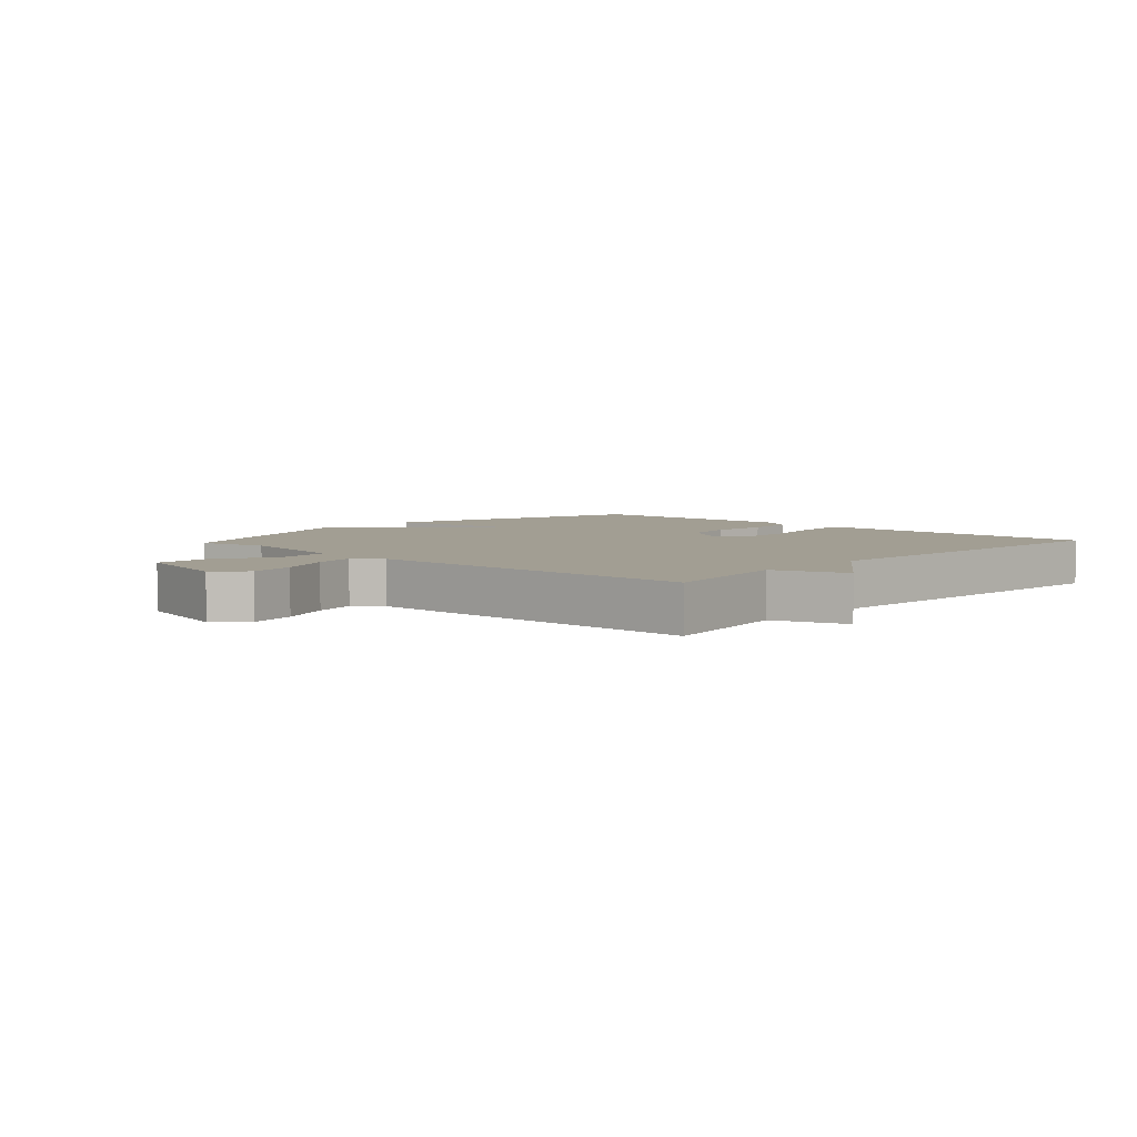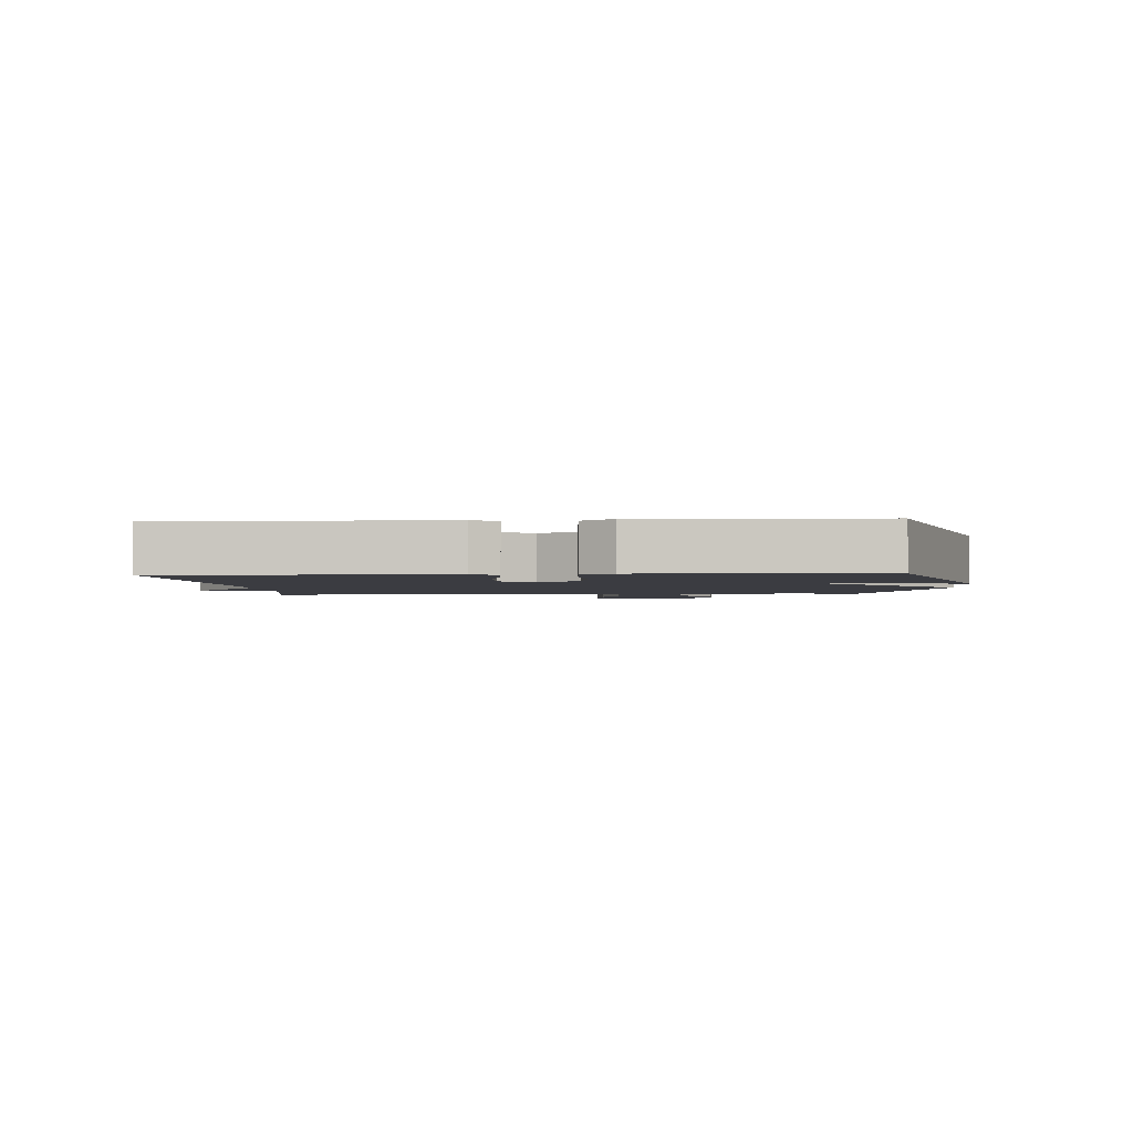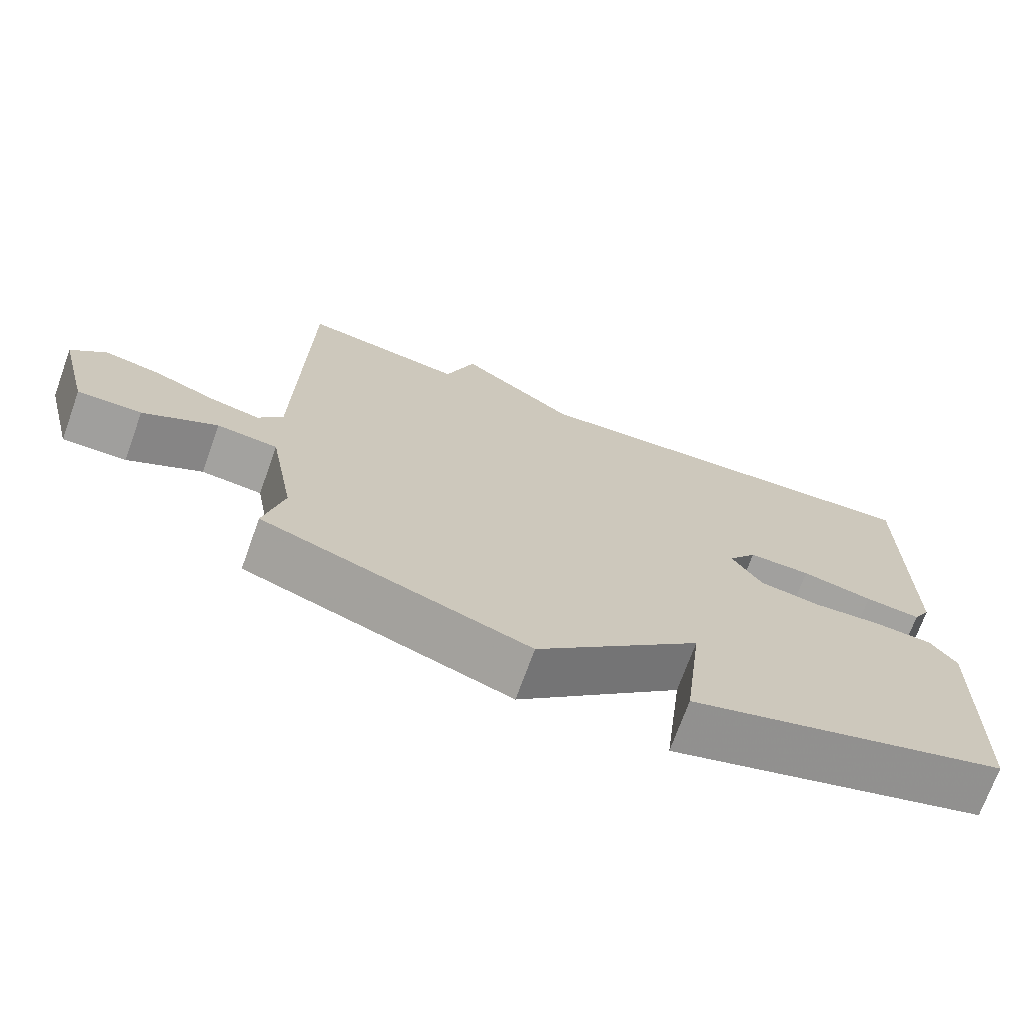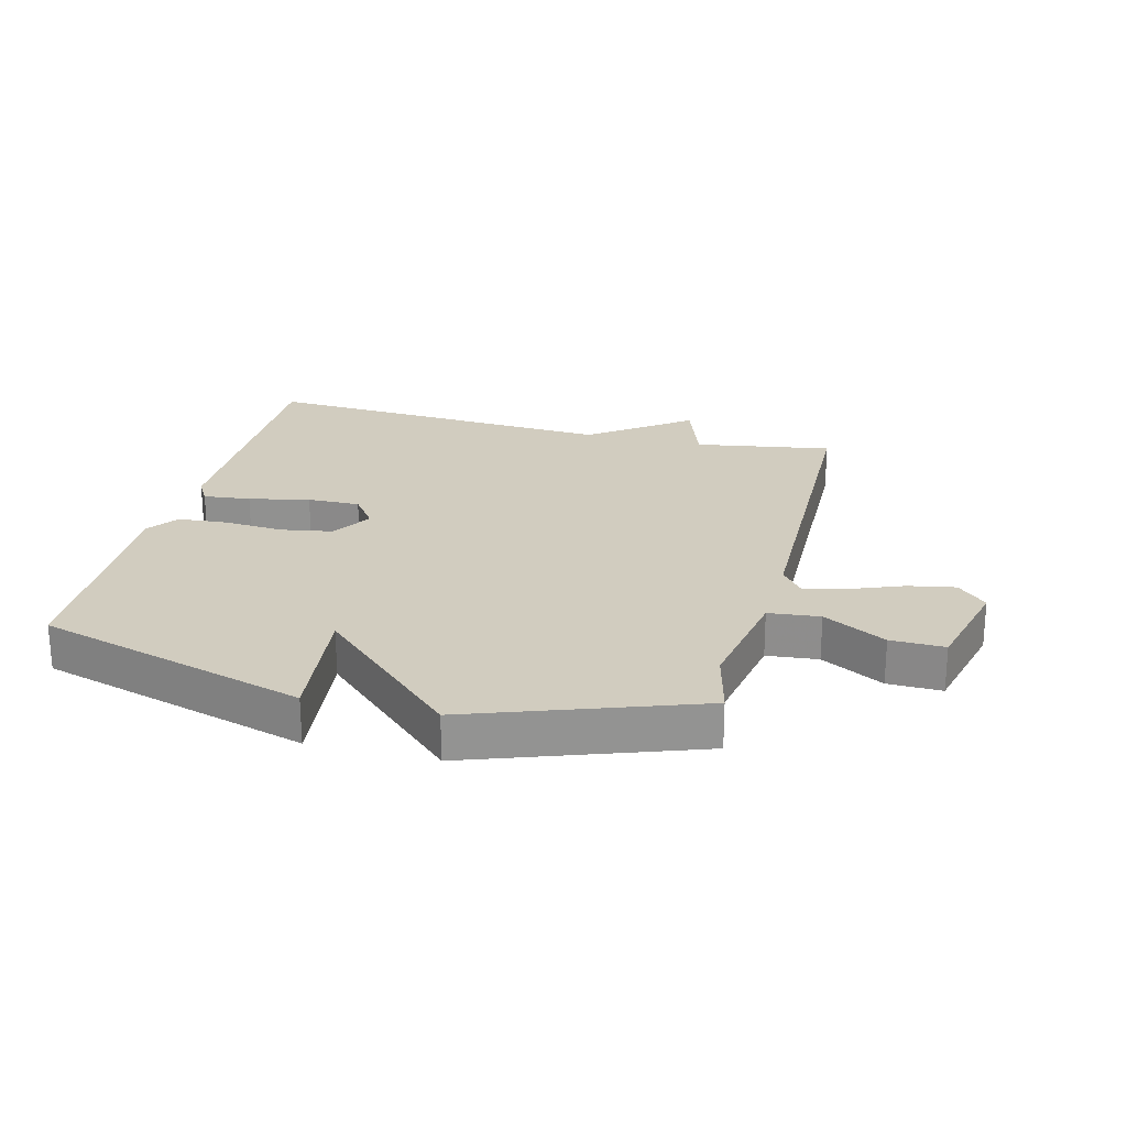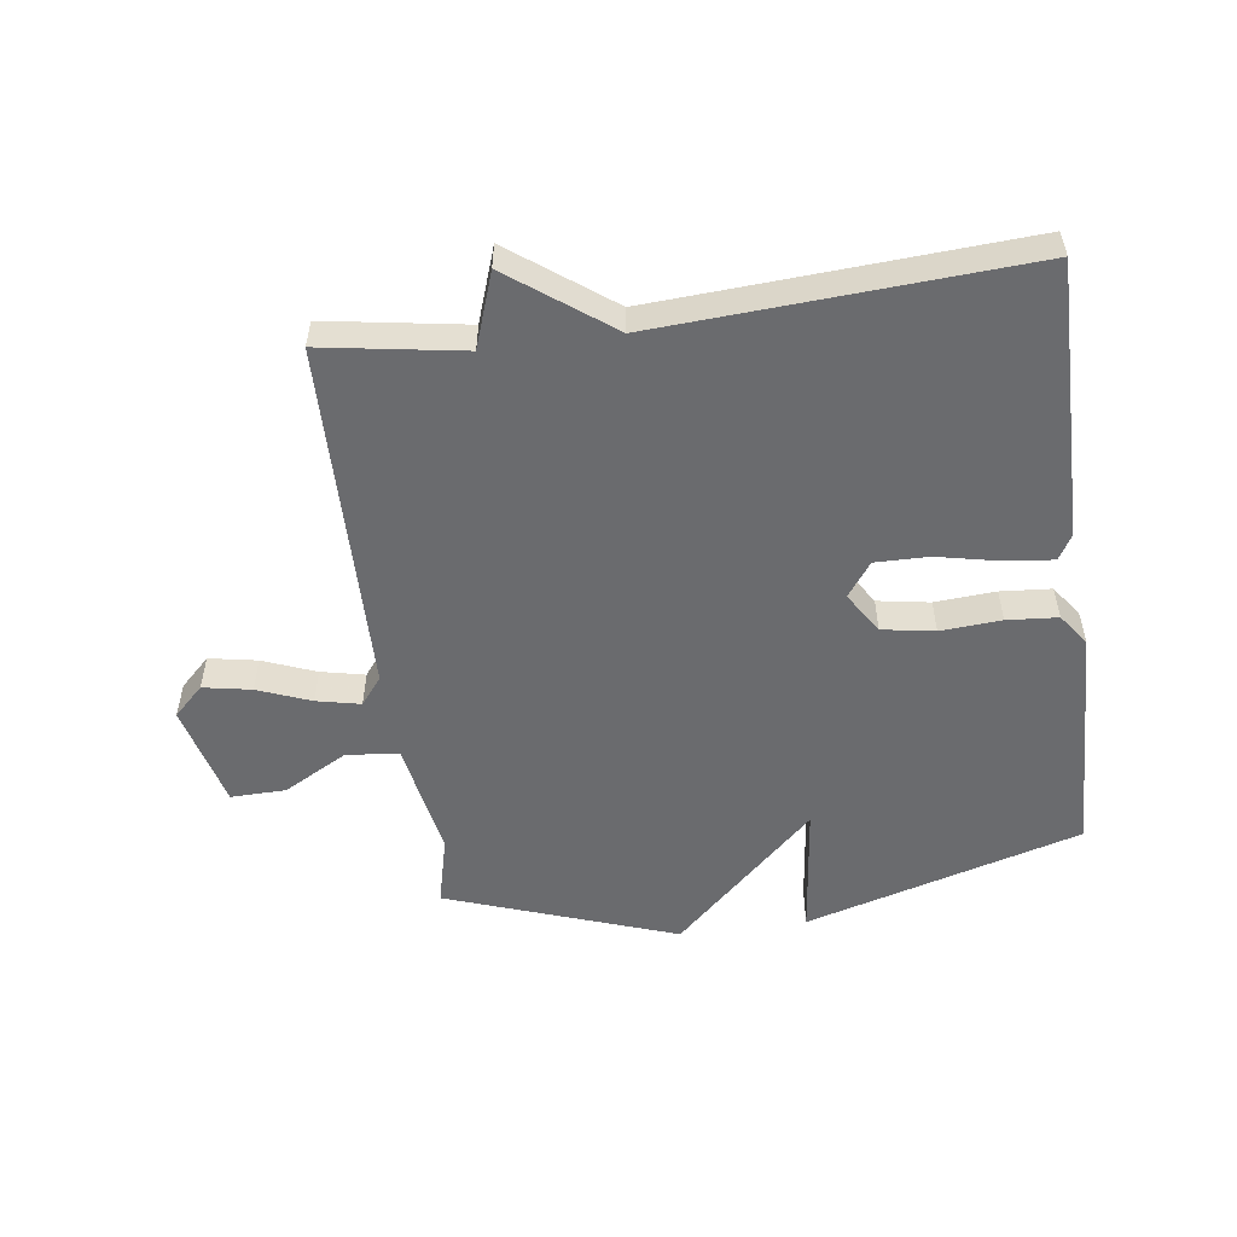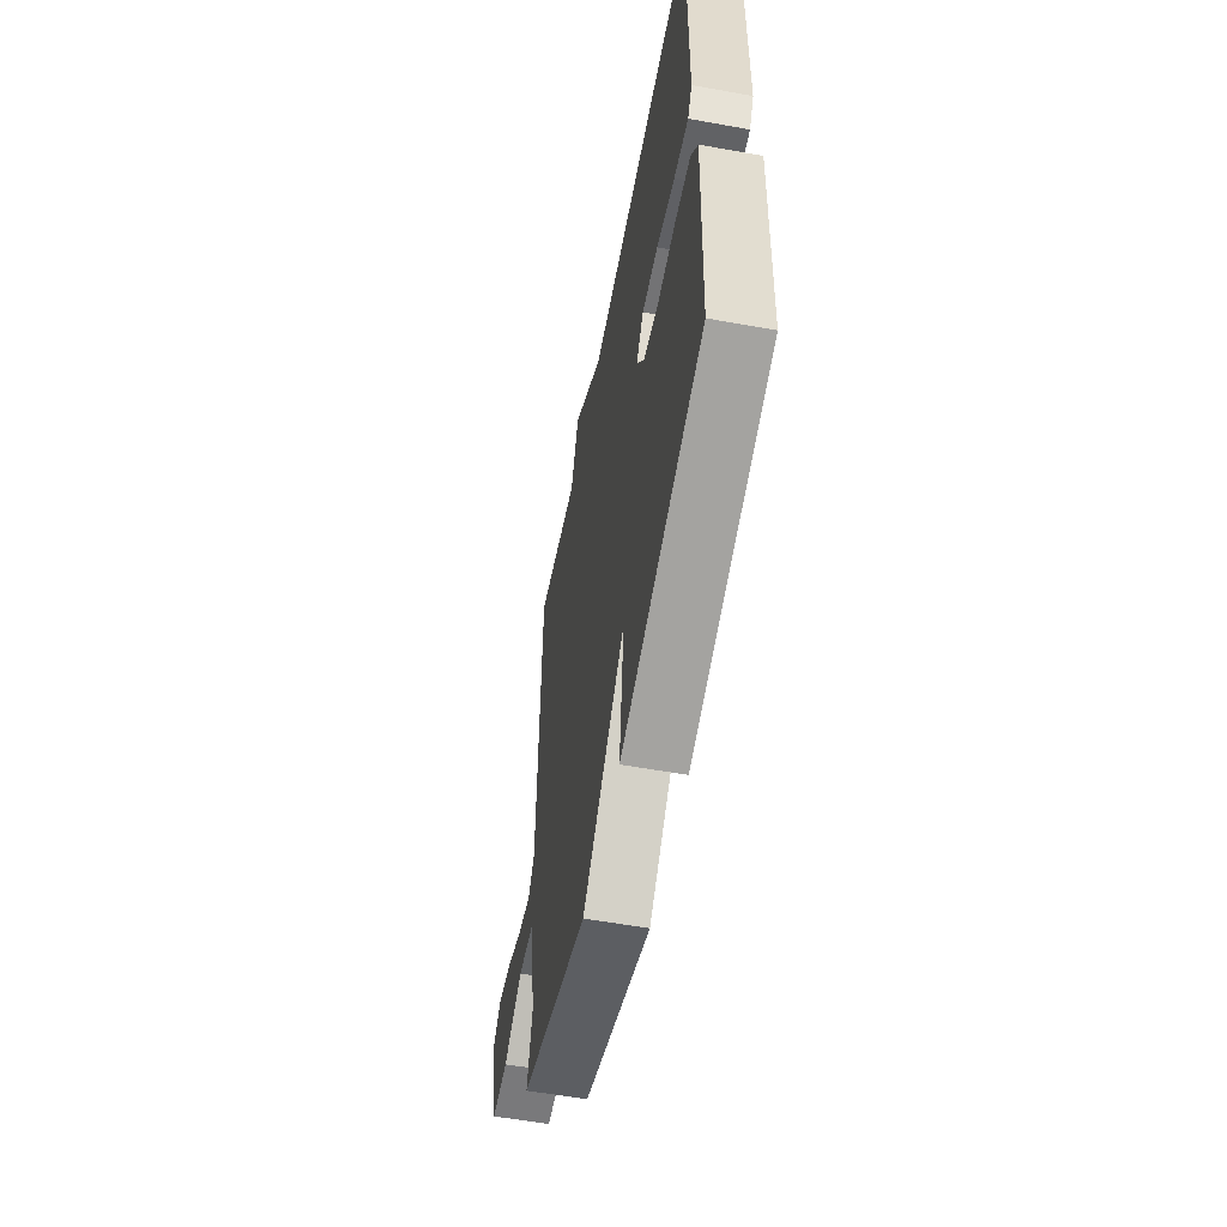
<metadata>
{"format":"obj","ext":"obj","renderer":"f3d","projection":"perspective","resolution":1024,"background":"white","views":[{"elev":5.0,"azim":-47.3,"up":"+Y"},{"elev":-2.2,"azim":93.7,"up":"+Y"},{"elev":-71.6,"azim":-19.8,"up":"+Z"},{"elev":23.8,"azim":-165.8,"up":"+Y"},{"elev":-53.4,"azim":7.7,"up":"+Y"},{"elev":-56.6,"azim":79.3,"up":"+Z"}]}
</metadata>
<code>
v 0.5 0.07 0.5
v 0.497 0.07 0.062
v 0.474 0.07 0.022
v 0.398 0.07 0.03
v 0.3 0.07 0.051
v 0.215 0.07 0.052
v 0.176 0.07 -0.002
v 0.217 0.07 -0.067
v 0.3 0.07 -0.081
v 0.396 0.07 -0.074
v 0.476 0.07 -0.08
v 0.512 0.07 -0.13
v 0.5 0.07 -0.5
v 0.063 0.07 -0.628
v 0.088 0.07 -0.415
v -0.137 0.07 -0.628
v -0.5 0.07 -0.5
v -0.473 0.07 -0.389
v -0.507 0.07 -0.202
v -0.59 0.07 -0.194
v -0.691 0.07 -0.25
v -0.778 0.07 -0.252
v -0.82 0.07 -0.086
v -0.773 0.07 -0.04
v -0.697 0.07 -0.054
v -0.613 0.07 -0.087
v -0.544 0.07 -0.102
v -0.51 0.07 -0.058
v -0.5 0.07 0.5
v -0.278 0.07 0.464
v -0.237 0.07 0.582
v -0.078 0.07 0.464
v 0.5 0 0.5
v 0.497 0 0.062
v 0.474 0 0.022
v 0.398 0 0.03
v 0.3 0 0.051
v 0.215 0 0.052
v 0.176 0 -0.002
v 0.217 0 -0.067
v 0.3 0 -0.081
v 0.396 0 -0.074
v 0.476 0 -0.08
v 0.512 0 -0.13
v 0.5 0 -0.5
v 0.063 0 -0.628
v 0.088 0 -0.415
v -0.137 0 -0.628
v -0.5 0 -0.5
v -0.473 0 -0.389
v -0.507 0 -0.202
v -0.59 0 -0.194
v -0.691 0 -0.25
v -0.778 0 -0.252
v -0.82 0 -0.086
v -0.773 0 -0.04
v -0.697 0 -0.054
v -0.613 0 -0.087
v -0.544 0 -0.102
v -0.51 0 -0.058
v -0.5 0 0.5
v -0.278 0 0.464
v -0.237 0 0.582
v -0.078 0 0.464
f 30 31 32
f 28 29 30
f 28 30 32
f 27 28 32 1
f 24 25 26
f 23 24 26
f 22 23 26
f 21 22 26
f 20 21 26
f 19 20 26 27
f 15 16 17 18
f 15 18 19
f 13 14 15
f 12 13 15
f 11 12 15
f 10 11 15
f 9 10 15
f 15 19 27
f 9 15 27
f 8 9 27
f 3 4 5
f 2 3 5
f 1 2 5
f 1 5 6
f 27 1 6 7
f 7 8 27
f 64 63 62
f 62 61 60
f 64 62 60
f 33 64 60 59
f 58 57 56
f 58 56 55
f 58 55 54
f 58 54 53
f 58 53 52
f 59 58 52 51
f 50 49 48 47
f 51 50 47
f 47 46 45
f 47 45 44
f 47 44 43
f 47 43 42
f 47 42 41
f 59 51 47
f 59 47 41
f 59 41 40
f 37 36 35
f 37 35 34
f 37 34 33
f 38 37 33
f 39 38 33 59
f 59 40 39
f 1 33 34 2
f 2 34 35 3
f 3 35 36 4
f 4 36 37 5
f 5 37 38 6
f 6 38 39 7
f 7 39 40 8
f 8 40 41 9
f 9 41 42 10
f 10 42 43 11
f 11 43 44 12
f 12 44 45 13
f 13 45 46 14
f 14 46 47 15
f 15 47 48 16
f 16 48 49 17
f 17 49 50 18
f 18 50 51 19
f 19 51 52 20
f 20 52 53 21
f 21 53 54 22
f 22 54 55 23
f 23 55 56 24
f 24 56 57 25
f 25 57 58 26
f 26 58 59 27
f 27 59 60 28
f 28 60 61 29
f 29 61 62 30
f 30 62 63 31
f 31 63 64 32
f 32 64 33 1

</code>
